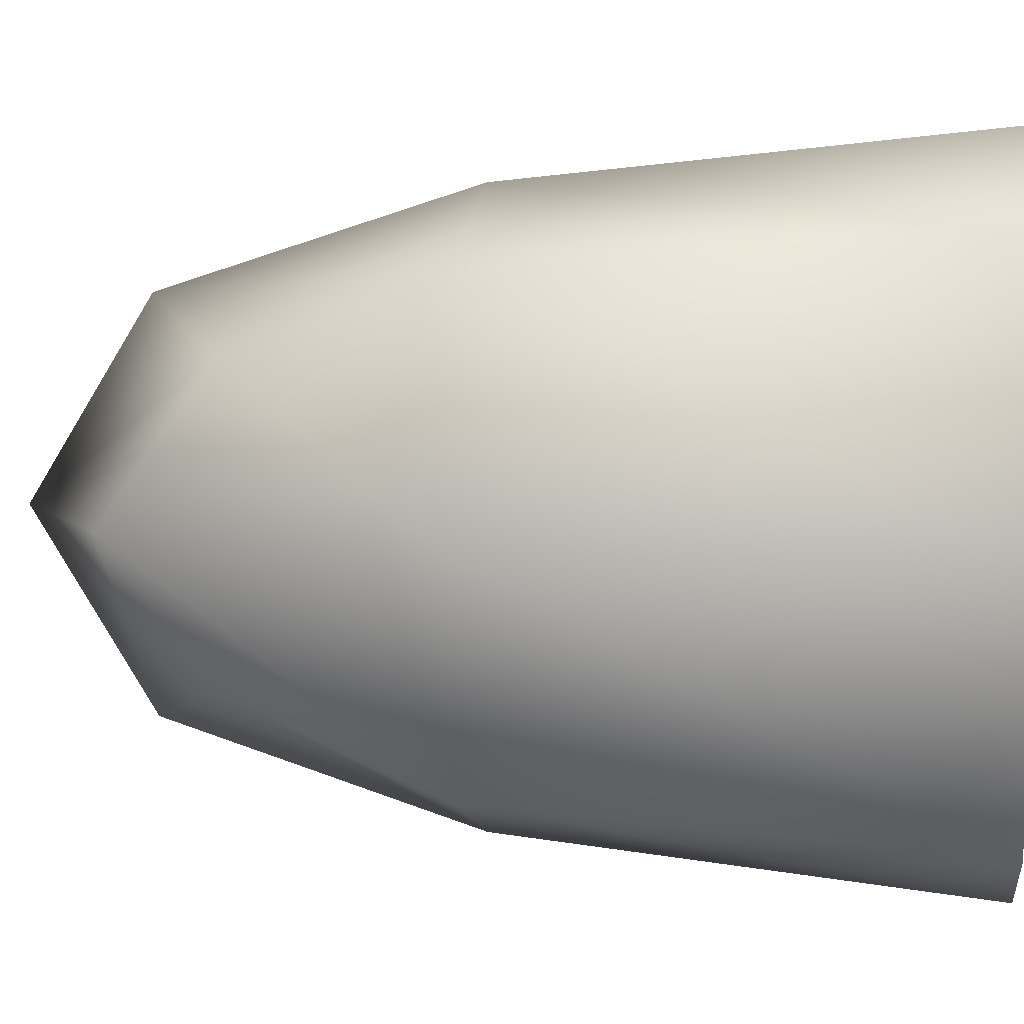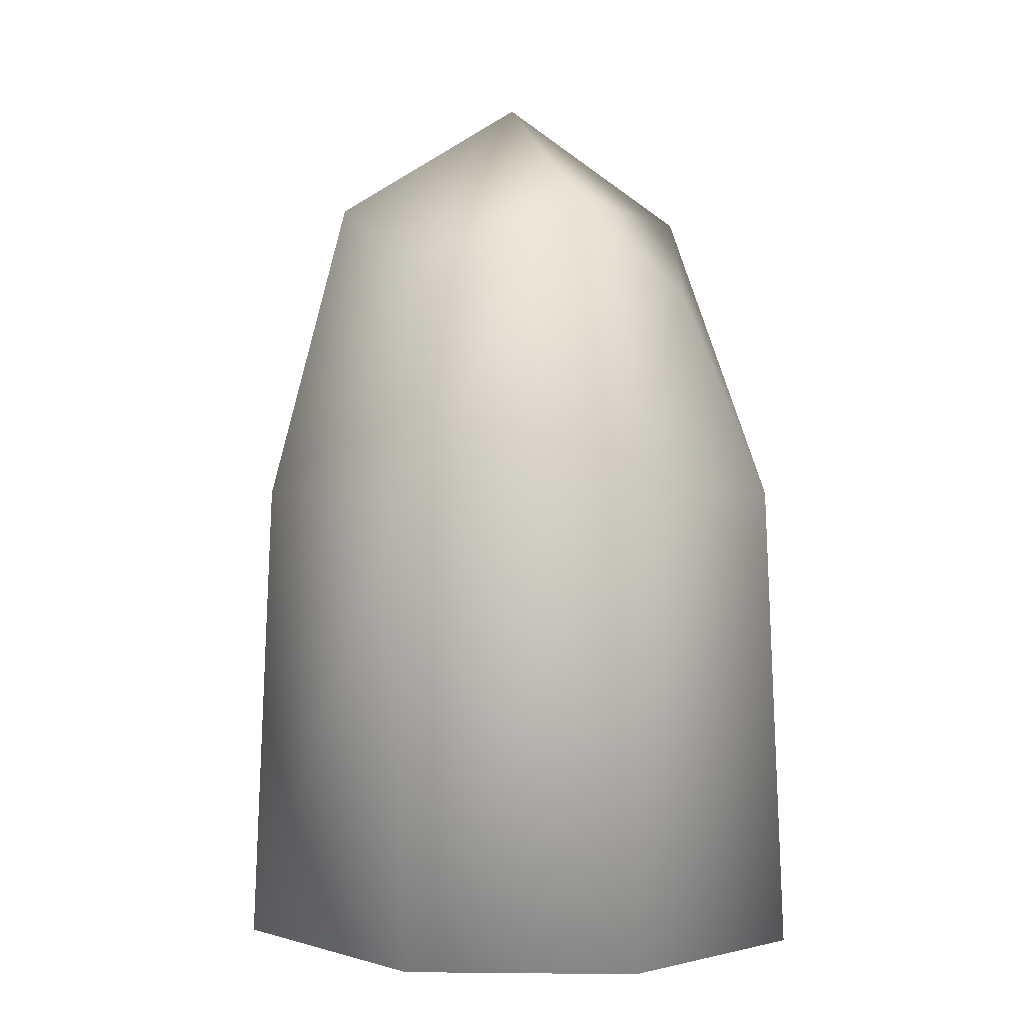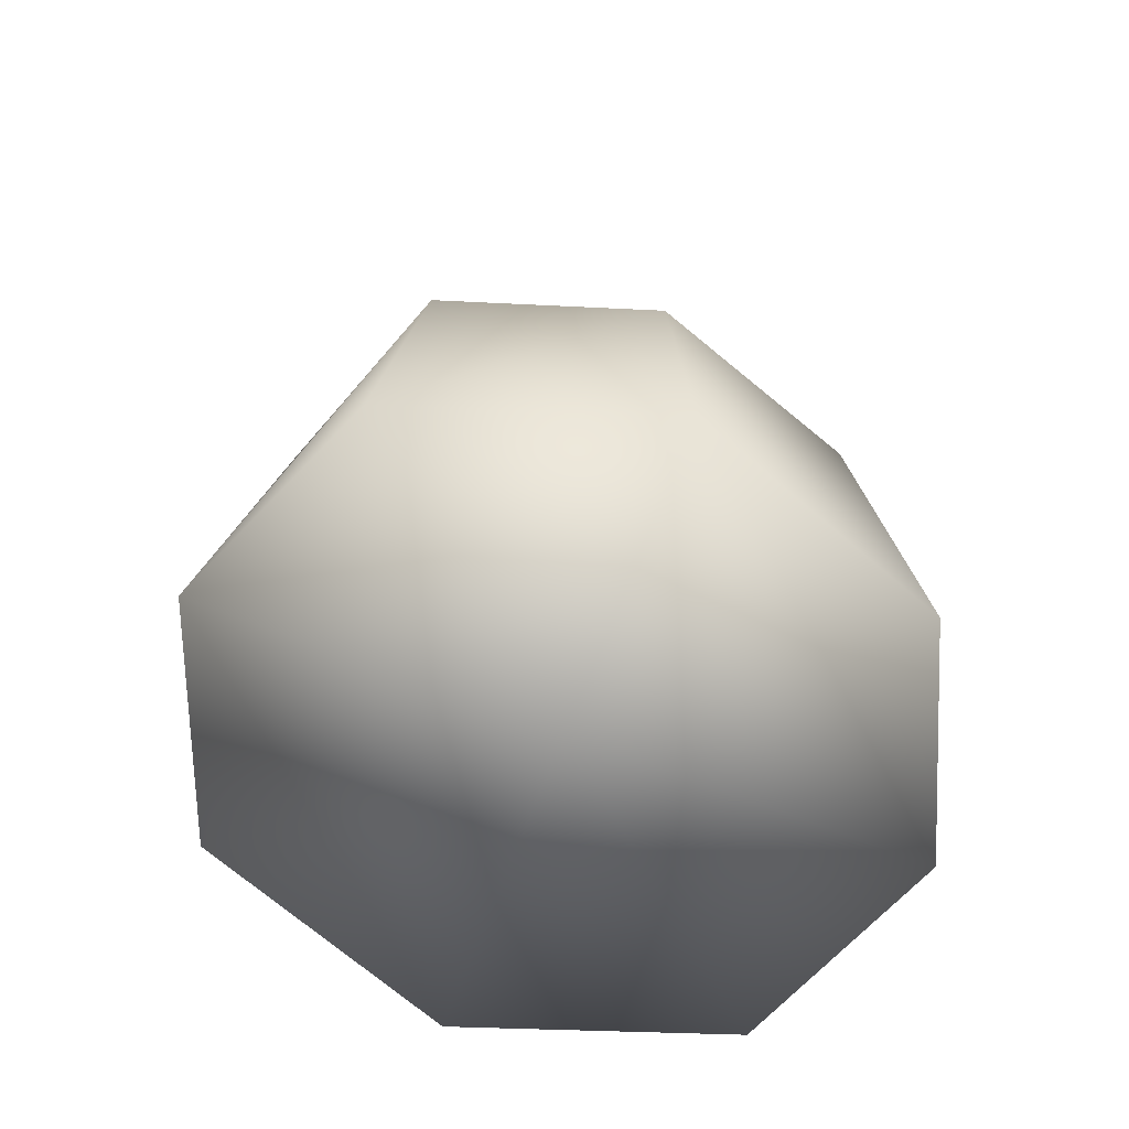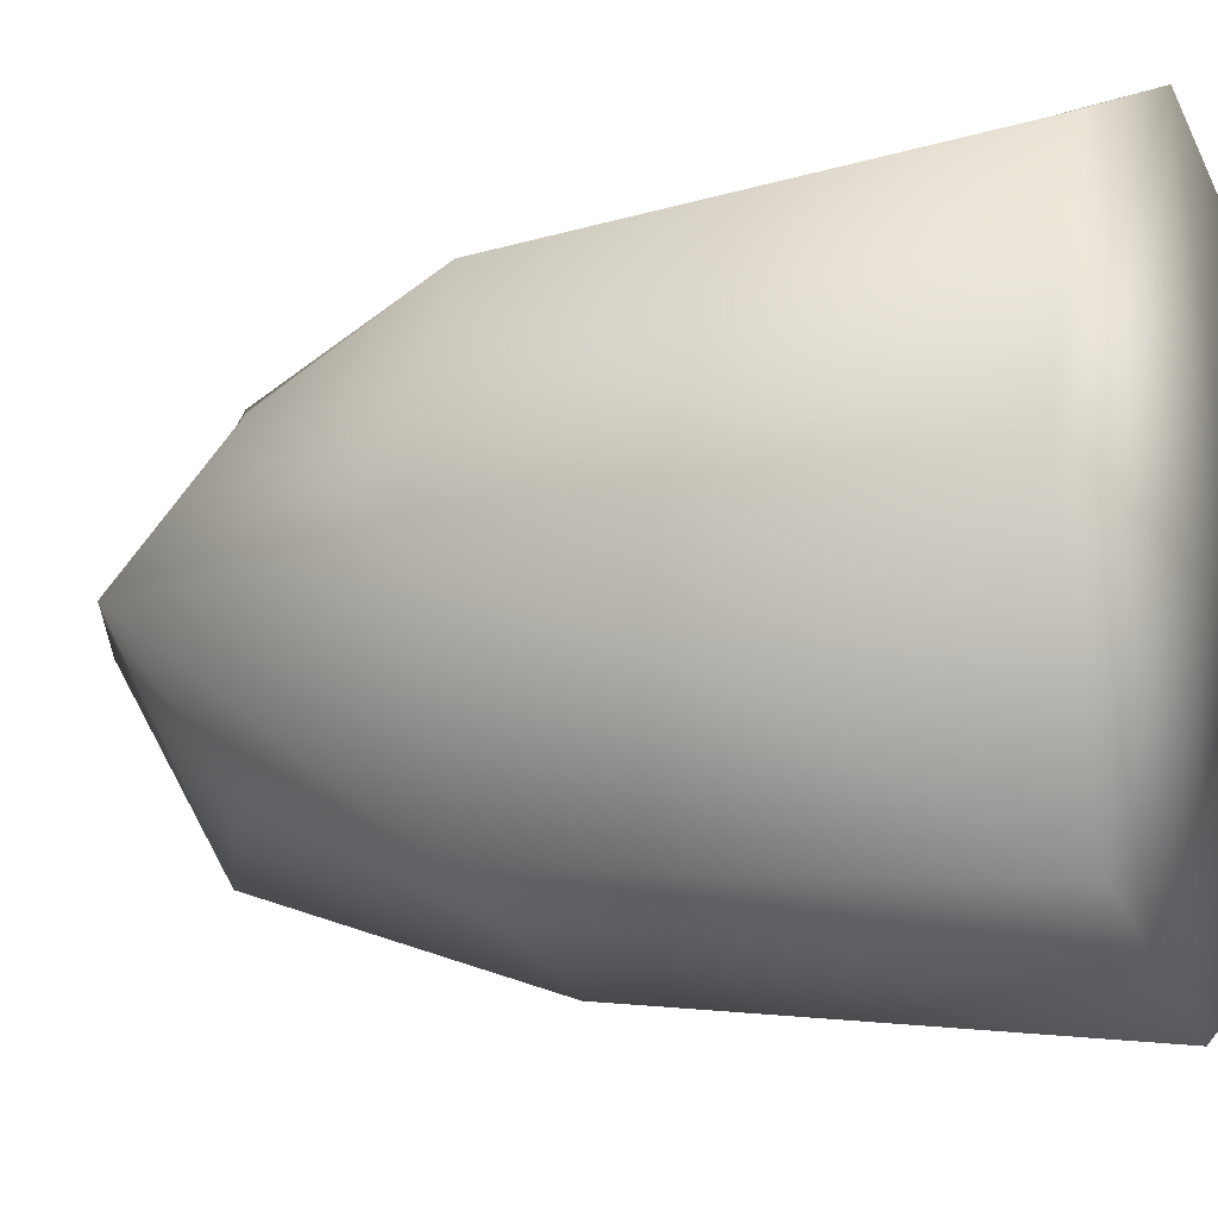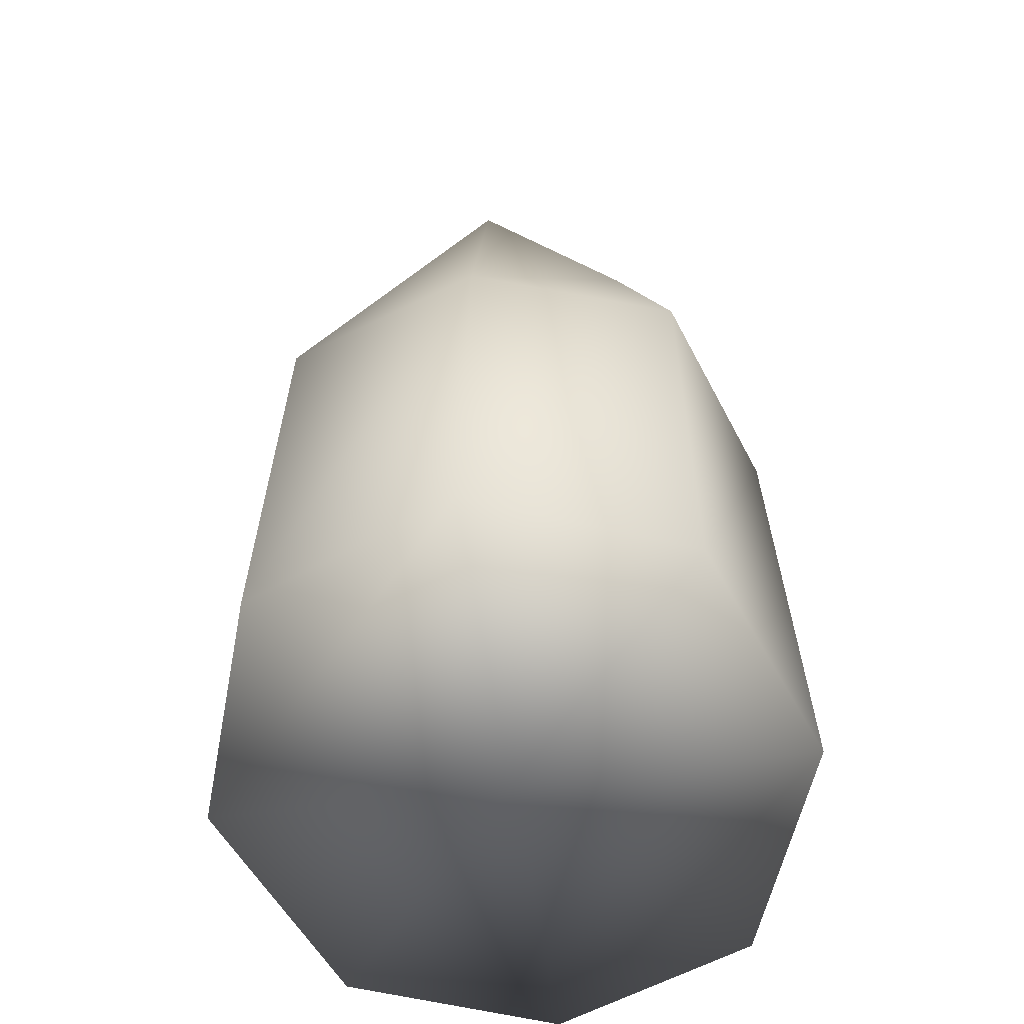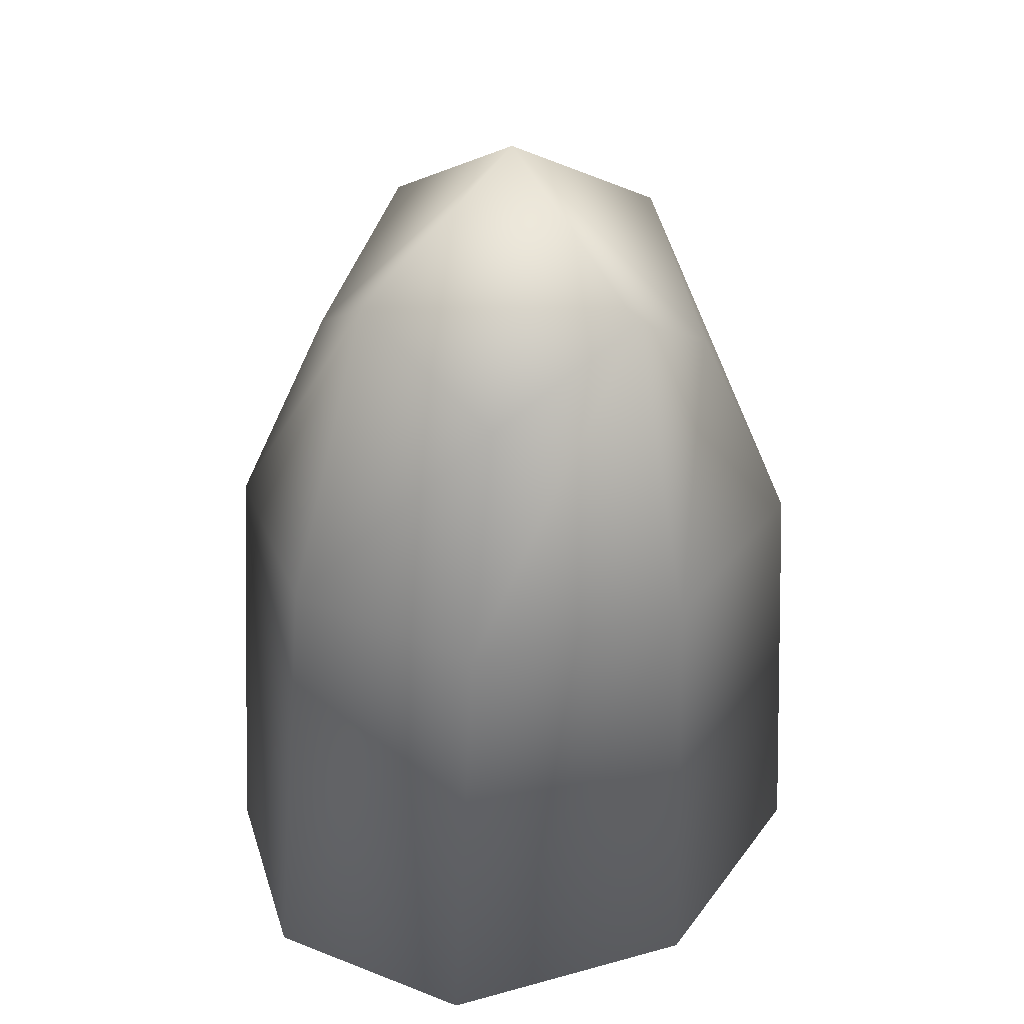
<metadata>
{"format":"obj","ext":"obj","renderer":"f3d","projection":"perspective","resolution":1024,"background":"white","views":[{"elev":6.7,"azim":-81.7,"up":"+Z"},{"elev":0.9,"azim":-20.9,"up":"+Y"},{"elev":-71.4,"azim":68.9,"up":"+Y"},{"elev":-11.8,"azim":-63.7,"up":"+Z"},{"elev":-54.3,"azim":-171.7,"up":"+Y"},{"elev":34.7,"azim":50.5,"up":"+Y"}]}
</metadata>
<code>
g default
v -16.63 0.02449 20.13
v 16.63 0.02449 20.13
v -11.47 54.32 11.47
v 11.47 54.32 11.47
v -11.47 54.32 -11.47
v 11.47 54.32 -11.47
v -16.63 0.02449 -20.13
v 16.63 0.02449 -20.13
v -15.49 61.74 0
v 16.19 37.41 -17.49
v 0 -1e-06 -27.18
v -16.19 37.41 -17.49
v 23.68 -1e-06 0
v -23.68 -1e-06 0
v 0 -1e-06 27.18
v 16.19 37.41 17.49
v 0 61.74 15.49
v -16.19 37.41 17.49
v 15.49 61.74 0
v 0 61.74 -15.49
v 0 37.41 23.32
v 0 71.28 0
v 0 37.41 -23.32
v 0 0.02134 0
v 22.02 37.41 0
v -22.02 37.41 0
g pCube1
f 1 15 21 18
f 15 2 16 21
f 21 16 4 17
f 18 21 17 3
f 3 17 22 9
f 17 4 19 22
f 22 19 6 20
f 9 22 20 5
f 5 20 23 12
f 20 6 10 23
f 23 10 8 11
f 12 23 11 7
f 7 11 24 14
f 11 8 13 24
f 24 13 2 15
f 14 24 15 1
f 2 13 25 16
f 13 8 10 25
f 25 10 6 19
f 16 25 19 4
f 7 14 26 12
f 14 1 18 26
f 26 18 3 9
f 12 26 9 5

</code>
